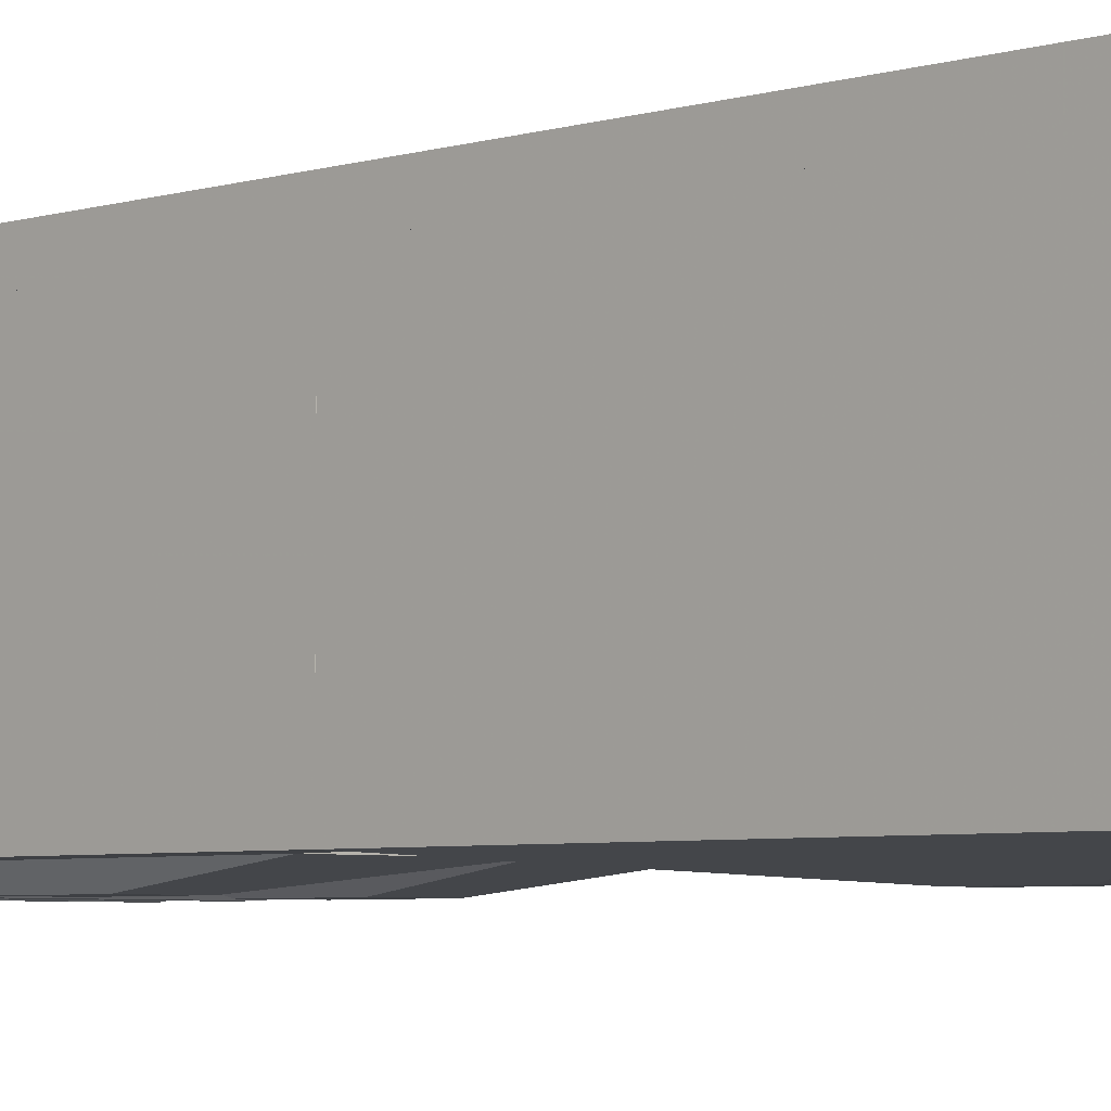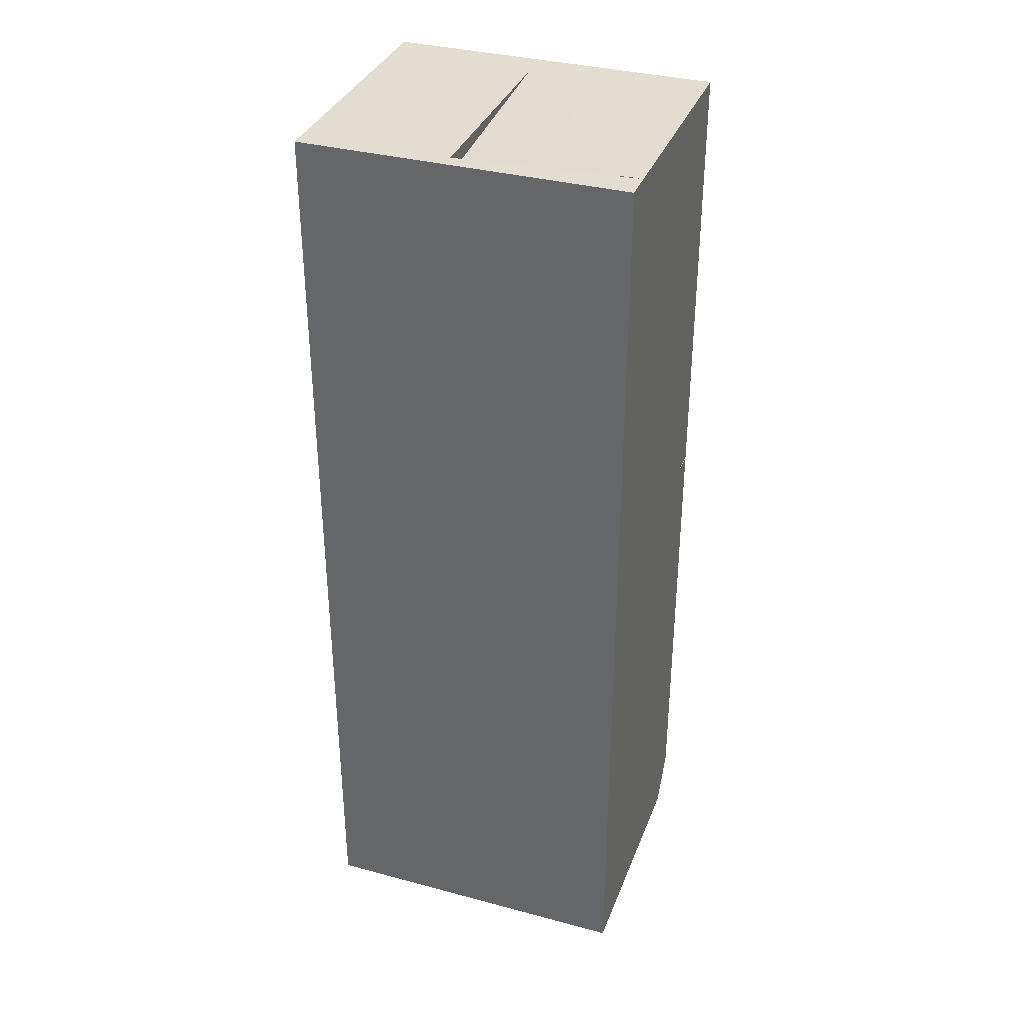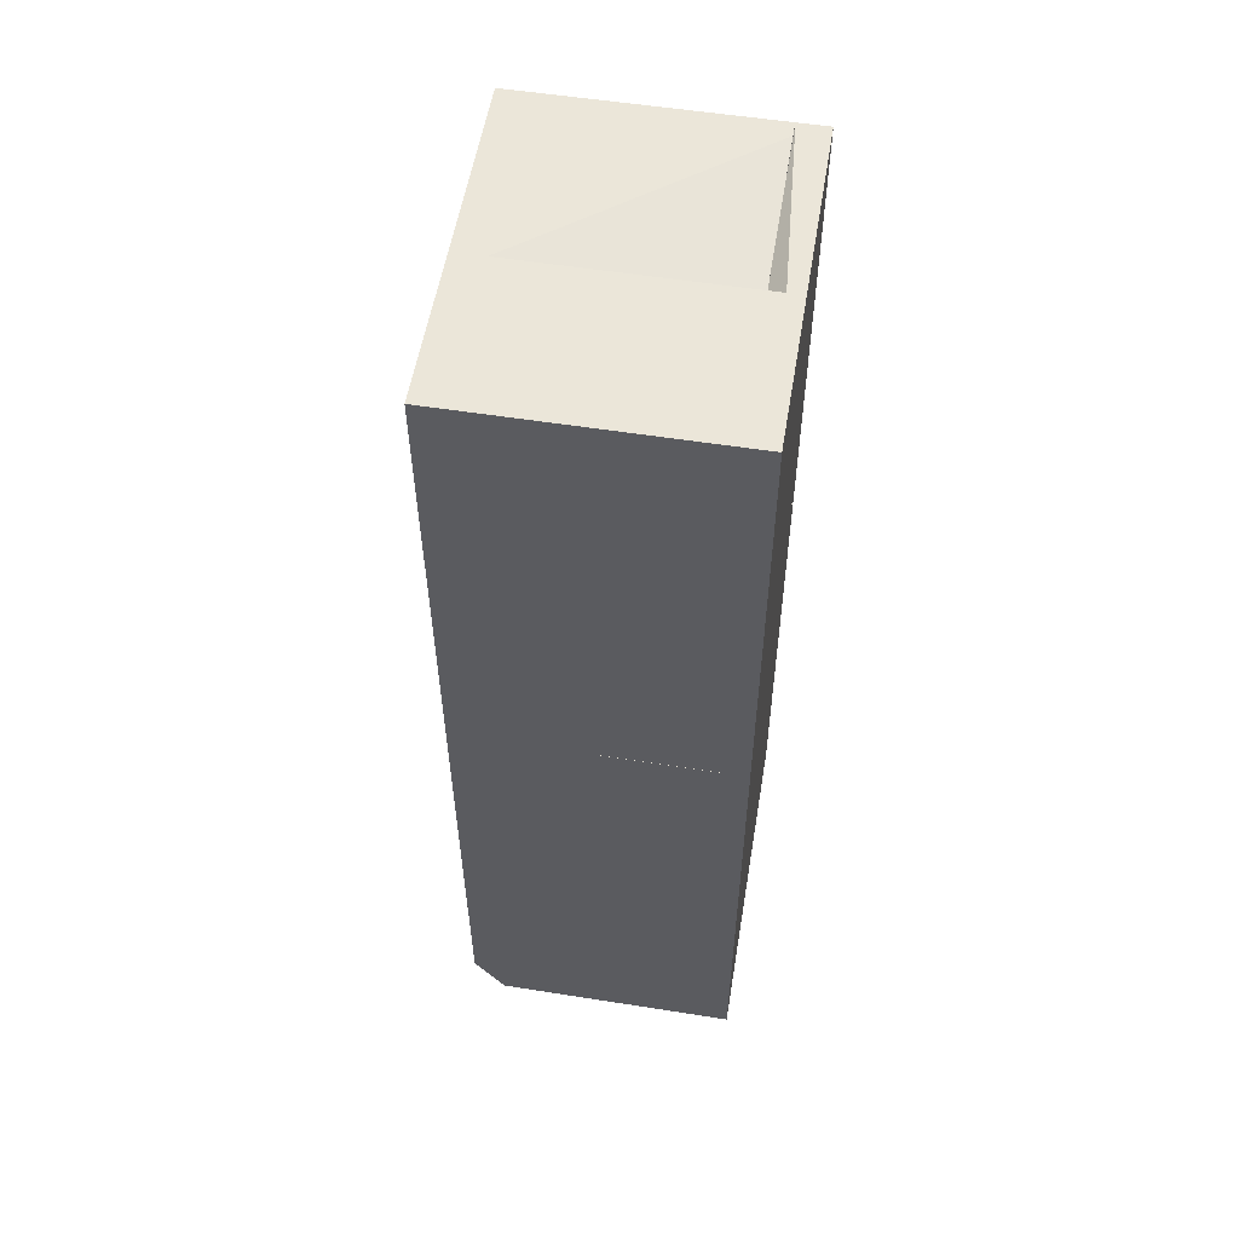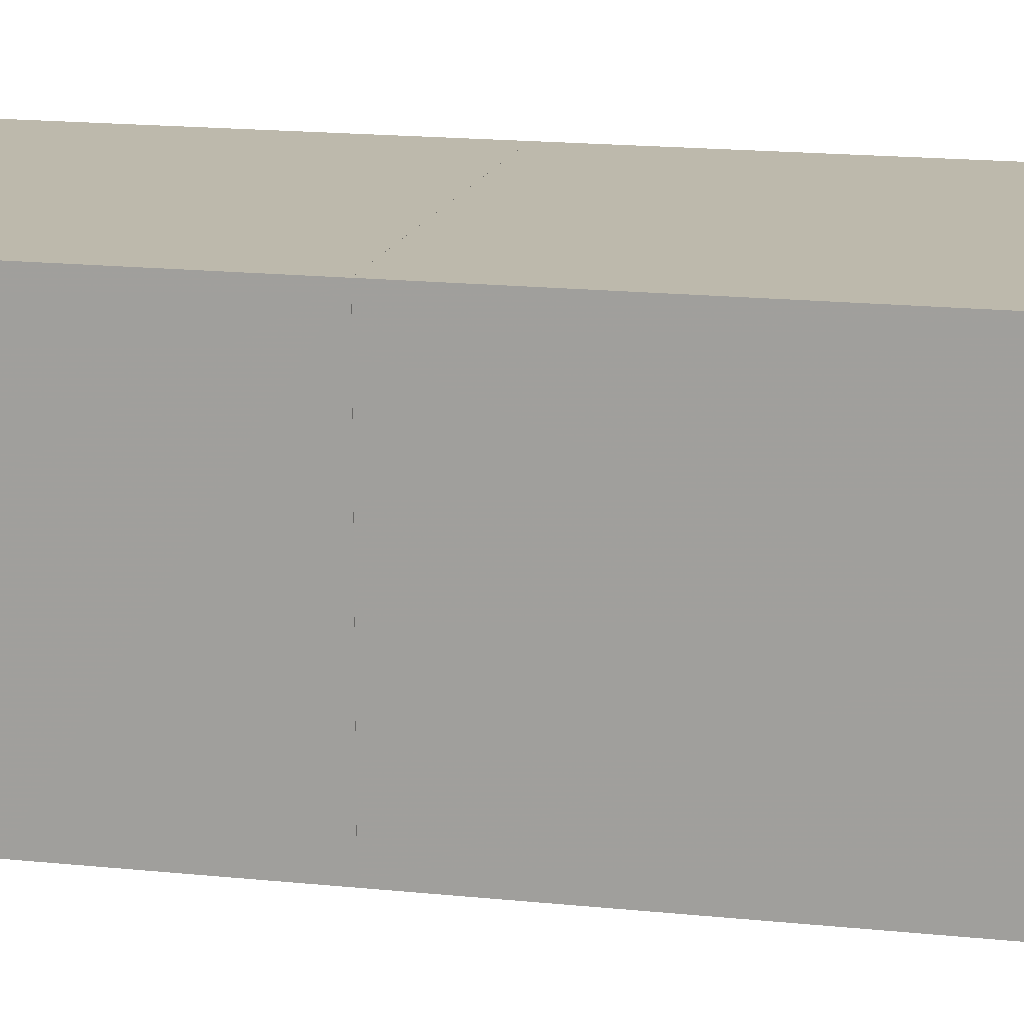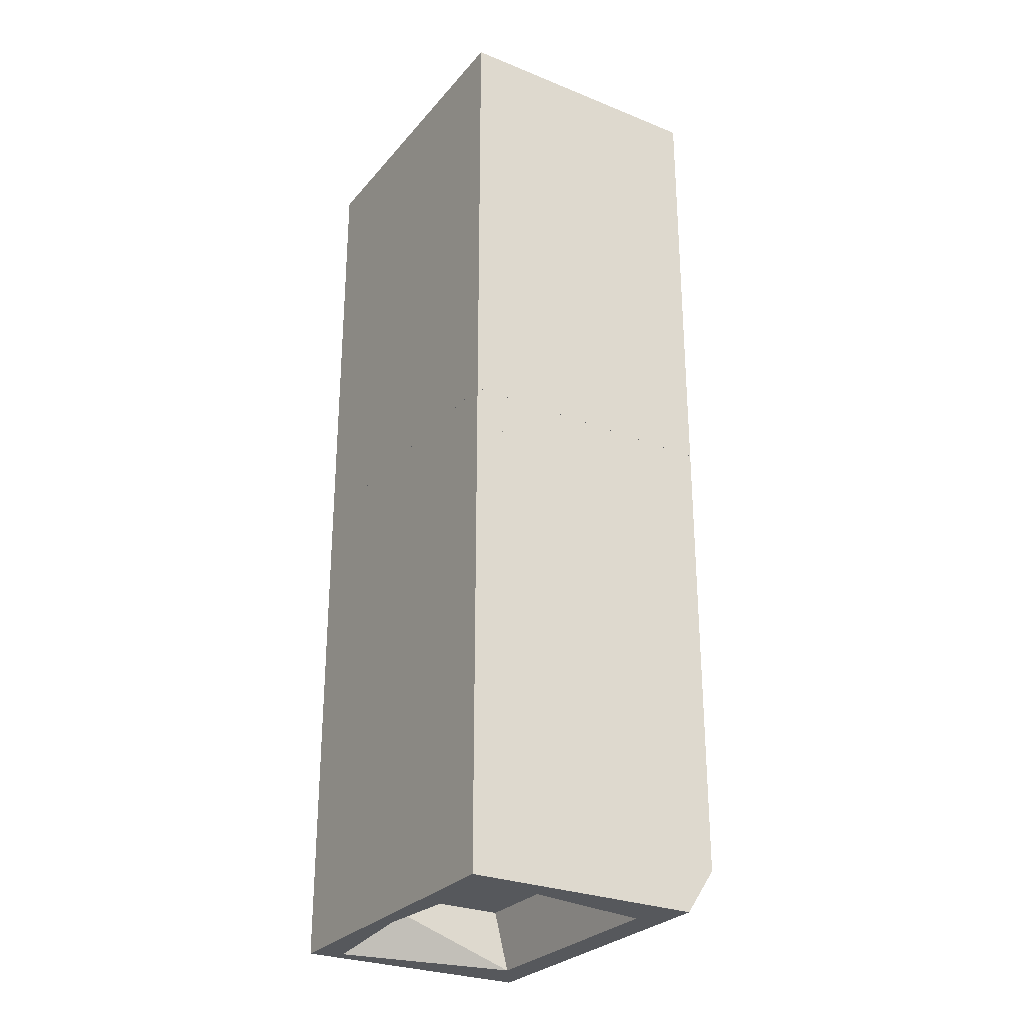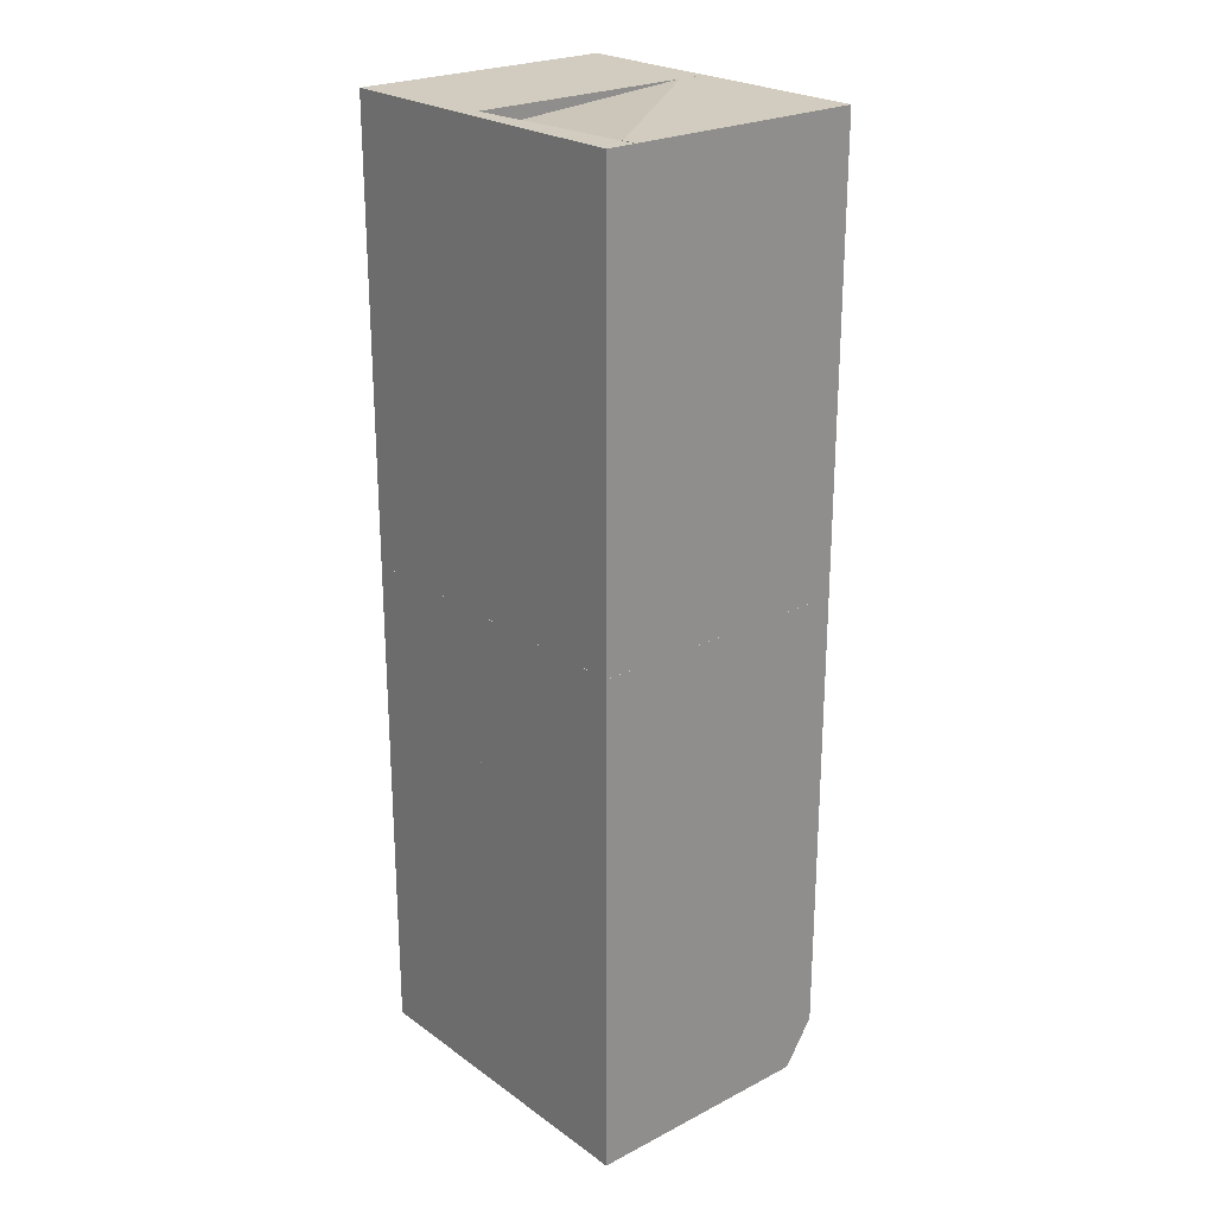
<metadata>
{"format":"obj","ext":"obj","renderer":"f3d","projection":"perspective","resolution":1024,"background":"white","views":[{"elev":-4.8,"azim":134.7,"up":"+Z"},{"elev":35.3,"azim":19.5,"up":"+Y"},{"elev":55.7,"azim":-80.6,"up":"+Y"},{"elev":15.0,"azim":-76.7,"up":"+Z"},{"elev":-27.9,"azim":58.5,"up":"+Y"},{"elev":24.0,"azim":49.5,"up":"+Y"}]}
</metadata>
<code>
o convex_0
v -0.1284 0.1521 -0.008494
v -0.01217 0.5879 0.253
v -0.01217 0.5879 -0.008494
v -0.1574 0.5879 0.253
v -0.01217 0.1521 0.253
v -0.1574 0.5879 -0.008494
v -0.1574 0.1521 0.253
v -0.01217 0.2393 -0.008494
v -0.1574 0.1521 -0.008494
v -0.01217 0.1521 0.2385
f 8 5 10
f 2 3 4
f 3 2 5
f 2 4 5
f 3 1 6
f 4 3 6
f 4 6 7
f 1 5 7
f 5 4 7
f 1 3 8
f 3 5 8
f 6 1 9
f 7 6 9
f 1 7 9
f 5 1 10
f 1 8 10
o convex_1
v -0.01217 0.1521 0.2385
v -0.1574 -0.3419 0.224
v -0.1429 -0.3419 0.224
v -0.01217 -0.3419 0.253
v -0.1574 0.1521 0.253
v -0.1574 0.1521 0.224
v -0.01217 -0.2837 0.224
v -0.1574 -0.3419 0.253
v -0.01217 0.1521 0.253
v -0.01217 -0.3419 0.2385
v -0.1429 0.1521 0.224
v -0.01217 -0.2692 0.224
f 21 11 22
f 12 13 14
f 12 15 16
f 13 12 16
f 15 11 16
f 13 16 17
f 11 14 17
f 12 14 18
f 14 15 18
f 15 12 18
f 14 11 19
f 11 15 19
f 15 14 19
f 14 13 20
f 13 17 20
f 17 14 20
f 16 11 21
f 17 16 21
f 17 21 22
f 11 17 22
o convex_2
v 0.1622 0.1521 0.224
v -0.01217 -0.3419 0.2385
v -0.01217 -0.3419 0.253
v 0.1622 -0.3419 0.253
v -0.01217 0.1521 0.253
v 0.1622 -0.3419 0.224
v -0.01217 -0.2692 0.224
v 0.1622 0.1521 0.253
v -0.01217 0.1521 0.2385
v 0.1476 0.1521 0.224
v -0.01217 -0.2837 0.224
v 0.1476 -0.3419 0.224
f 33 28 34
f 25 24 26
f 24 25 27
f 25 26 27
f 26 24 28
f 23 26 28
f 24 27 29
f 23 28 29
f 26 23 30
f 23 27 30
f 27 26 30
f 27 23 31
f 29 27 31
f 29 31 32
f 23 29 32
f 31 23 32
f 24 29 33
f 29 28 33
f 28 24 34
f 24 33 34
o convex_3
v -0.01217 0.2393 -0.008493
v 0.1622 0.5879 0.224
v 0.1622 0.5879 -0.008493
v 0.1622 0.1521 0.224
v -0.01217 0.5733 0.224
v 0.1622 0.1521 -0.008493
v -0.01217 0.5879 -0.008493
v -0.01217 0.3409 0.224
v 0.01689 0.3409 -0.02302
v 0.1476 0.1521 0.224
v 0.1331 0.1521 -0.008493
v -0.01217 0.2393 0.02059
v -0.01217 0.4135 -0.02302
v -0.01217 0.5879 0.02059
v -0.01217 0.3409 -0.02302
v 0.1476 0.5879 0.224
v 0.1331 0.1521 0.02059
v 0.01689 0.4135 -0.02302
f 43 47 52
f 37 36 38
f 38 36 39
f 37 38 40
f 36 37 41
f 35 39 41
f 39 35 42
f 38 39 42
f 37 40 43
f 40 38 44
f 38 42 44
f 43 40 45
f 40 44 45
f 42 35 46
f 44 42 46
f 35 45 46
f 35 41 47
f 41 37 47
f 36 41 48
f 41 39 48
f 45 35 49
f 43 45 49
f 35 47 49
f 47 43 49
f 39 36 50
f 36 48 50
f 48 39 50
f 45 44 51
f 44 46 51
f 46 45 51
f 37 43 52
f 47 37 52
o convex_4
v 0.1622 0.5879 0.224
v -0.01217 0.1521 0.2385
v -0.01217 0.1521 0.253
v 0.1622 0.1521 0.253
v -0.01217 0.5879 0.253
v 0.1622 0.1521 0.224
v -0.01217 0.5733 0.224
v 0.1622 0.5879 0.253
v -0.01217 0.3409 0.224
v 0.1476 0.1521 0.224
v -0.01217 0.5879 0.2385
f 59 57 63
f 55 54 56
f 54 55 57
f 55 56 57
f 56 54 58
f 53 56 58
f 54 57 59
f 53 58 59
f 56 53 60
f 53 57 60
f 57 56 60
f 54 59 61
f 59 58 61
f 58 54 62
f 54 61 62
f 61 58 62
f 57 53 63
f 53 59 63
o convex_5
v -0.1139 -0.3419 0.02058
v -0.1429 0.1521 0.224
v -0.1574 0.1521 0.224
v -0.1574 0.1521 -0.008494
v -0.1574 -0.3419 0.224
v -0.1139 -0.03683 0.2094
v -0.1139 0.09395 -0.008494
v -0.1574 -0.2983 -0.008494
v -0.1139 -0.2837 0.224
v -0.1139 -0.2983 -0.008494
v -0.1284 0.1521 -0.008494
v -0.1574 -0.3419 0.02058
v -0.1429 -0.3419 0.224
v -0.1139 0.09395 0.02058
v -0.1139 -0.3419 0.04962
v -0.1284 0.1521 0.02058
f 77 74 79
f 66 65 67
f 65 66 68
f 66 67 68
f 69 64 70
f 68 67 71
f 67 70 71
f 65 68 72
f 69 65 72
f 64 69 72
f 70 64 73
f 64 71 73
f 71 70 73
f 67 65 74
f 70 67 74
f 64 68 75
f 71 64 75
f 68 71 75
f 68 64 76
f 72 68 76
f 65 69 77
f 69 70 77
f 70 74 77
f 64 72 78
f 76 64 78
f 72 76 78
f 74 65 79
f 65 77 79
o convex_6
v 0.1186 -0.3419 0.02058
v 0.1622 0.1521 0.224
v 0.1622 0.1521 -0.008494
v 0.1622 -0.3419 0.224
v 0.1186 -0.03683 0.2094
v 0.1186 0.09395 -0.008494
v 0.1622 -0.2983 -0.008494
v 0.1186 -0.2837 0.224
v 0.1476 0.1521 0.224
v 0.1186 -0.2983 -0.008494
v 0.1331 0.1521 -0.008494
v 0.1622 -0.3419 0.02058
v 0.1476 -0.3419 0.224
v 0.1186 0.09395 0.02058
v 0.1186 -0.3419 0.04962
v 0.1331 0.1521 0.02058
f 90 93 95
f 82 81 83
f 80 84 85
f 85 82 86
f 82 83 86
f 83 81 87
f 84 80 87
f 84 87 88
f 81 82 88
f 87 81 88
f 80 85 89
f 85 86 89
f 86 80 89
f 82 85 90
f 88 82 90
f 83 80 91
f 86 83 91
f 80 86 91
f 80 83 92
f 83 87 92
f 85 84 93
f 84 88 93
f 90 85 93
f 87 80 94
f 80 92 94
f 92 87 94
f 88 90 95
f 93 88 95
o convex_7
v 0.1186 -0.153 0.0206
v -0.0993 -0.1966 -0.02302
v -0.1139 -0.2111 -0.008483
v -0.1139 -0.1675 0.2094
v 0.1186 -0.2111 0.2094
v 0.1186 -0.2111 -0.008483
v -0.1139 -0.153 -0.008483
v -0.1139 -0.2111 0.2094
v 0.1186 -0.1675 0.2094
v 0.104 -0.1675 -0.02302
v 0.1186 -0.153 -0.008483
v -0.1139 -0.153 0.0206
v 0.104 -0.1966 -0.02302
v -0.0993 -0.1675 -0.02302
f 102 105 109
f 100 98 101
f 98 97 101
f 96 100 101
f 97 98 102
f 98 99 102
f 99 98 103
f 100 99 103
f 98 100 103
f 96 99 104
f 100 96 104
f 99 100 104
f 105 102 106
f 96 101 106
f 102 96 106
f 101 105 106
f 99 96 107
f 96 102 107
f 102 99 107
f 101 97 108
f 97 105 108
f 105 101 108
f 97 102 109
f 105 97 109
o convex_8
v -0.01217 -0.05129 0.03509
v -0.1139 -0.153 -0.008483
v -0.09932 -0.124 -0.02302
v -0.1139 0.09396 0.02056
v -0.01217 0.09396 -0.008483
v -0.01217 -0.153 -0.008483
v -0.1139 -0.1385 0.03509
v -0.1139 0.09396 -0.008483
v -0.01217 0.09396 0.02056
v -0.01217 -0.1385 0.03509
v -0.04123 -0.03676 -0.02302
v -0.1139 -0.05129 0.03509
v -0.1139 -0.153 0.02056
v -0.04123 -0.124 -0.02302
v -0.09932 -0.03676 -0.02302
v -0.01217 -0.153 0.02056
f 119 122 125
f 111 112 115
f 114 110 115
f 113 111 116
f 112 111 117
f 111 113 117
f 113 114 117
f 113 110 118
f 110 114 118
f 114 113 118
f 115 110 119
f 110 116 119
f 114 115 120
f 117 114 120
f 110 113 121
f 116 110 121
f 113 116 121
f 111 115 122
f 116 111 122
f 119 116 122
f 115 112 123
f 112 120 123
f 120 115 123
f 112 117 124
f 120 112 124
f 117 120 124
f 115 119 125
f 122 115 125
o convex_9
v 0.1186 -0.03679 0.2094
v -0.1139 -0.06584 0.03509
v -0.1139 -0.08038 0.1949
v 0.1186 -0.06584 0.03509
v 0.1186 -0.08038 0.2094
v -0.1139 -0.03679 0.2094
v 0.1186 -0.05132 0.03509
v -0.1139 -0.05132 0.03509
v -0.1139 -0.08038 0.2094
v -0.1139 -0.03679 0.1949
v 0.1186 -0.08038 0.1949
v 0.1186 -0.03679 0.1949
f 132 135 137
f 128 127 129
f 129 126 130
f 127 128 131
f 130 126 131
f 129 127 132
f 126 129 132
f 127 131 133
f 132 127 133
f 128 130 134
f 131 128 134
f 130 131 134
f 131 126 135
f 133 131 135
f 132 133 135
f 128 129 136
f 129 130 136
f 130 128 136
f 126 132 137
f 135 126 137
o convex_10
v 0.1186 -0.05129 0.03509
v -0.01217 -0.153 -0.008483
v 0.04595 -0.124 -0.02302
v -0.01217 0.09396 -0.008483
v 0.1186 0.09396 -0.008483
v -0.01217 0.09396 0.02056
v -0.01217 -0.1385 0.03509
v 0.1186 -0.153 -0.008483
v 0.1186 0.09396 0.02056
v 0.1186 -0.1385 0.03509
v 0.104 -0.03676 -0.02302
v -0.01217 -0.05129 0.03509
v -0.01217 -0.153 0.02056
v 0.104 -0.124 -0.02302
v 0.04595 -0.03676 -0.02302
v 0.1186 -0.153 0.02056
f 147 150 153
f 140 139 141
f 141 139 143
f 142 141 143
f 143 139 144
f 139 140 145
f 142 138 145
f 138 142 146
f 143 138 146
f 142 143 146
f 138 144 147
f 145 138 147
f 141 142 148
f 142 145 148
f 138 143 149
f 144 138 149
f 143 144 149
f 144 139 150
f 139 145 150
f 147 144 150
f 145 140 151
f 140 148 151
f 148 145 151
f 140 141 152
f 148 140 152
f 141 148 152
f 145 147 153
f 150 145 153
o convex_11
v -0.1139 -0.3419 0.02056
v 0.1186 -0.2111 0.02056
v 0.1186 -0.2547 0.06414
v -0.1139 -0.2547 0.06414
v -0.1139 -0.2111 -0.008491
v 0.1186 -0.2983 -0.008491
v 0.1186 -0.3419 0.04961
v 0.104 -0.2547 -0.02302
v -0.0993 -0.2547 -0.02302
v -0.1139 -0.3419 0.04961
v 0.1186 -0.2111 -0.008491
v 0.1186 -0.3419 0.02056
v -0.1139 -0.2111 0.02056
v -0.1139 -0.2838 0.06414
v -0.1139 -0.2983 -0.008491
v 0.1186 -0.2838 0.06414
v -0.0993 -0.2402 -0.02302
v 0.104 -0.2402 -0.02302
f 161 170 171
f 156 155 157
f 154 157 158
f 155 156 159
f 159 156 160
f 161 159 162
f 157 154 163
f 154 160 163
f 158 155 164
f 155 159 164
f 159 161 164
f 154 159 165
f 159 160 165
f 160 154 165
f 157 155 166
f 158 157 166
f 155 158 166
f 156 157 167
f 157 163 167
f 163 160 167
f 154 158 168
f 159 154 168
f 162 159 168
f 158 162 168
f 160 156 169
f 156 167 169
f 167 160 169
f 161 162 170
f 162 158 170
f 158 164 170
f 170 164 171
f 164 161 171
o convex_12
v 0.1186 -0.2257 0.2094
v -0.1139 -0.2838 0.06414
v -0.1139 -0.2838 0.224
v 0.1186 -0.2838 0.06414
v -0.1139 -0.2257 0.1949
v 0.1186 -0.2838 0.224
v 0.1186 -0.2547 0.06414
v -0.1139 -0.2547 0.06414
v -0.1139 -0.2257 0.2094
v -0.1139 -0.2692 0.224
v 0.1186 -0.2257 0.1949
v 0.1186 -0.2692 0.224
f 181 177 183
f 174 173 175
f 173 174 176
f 174 175 177
f 175 172 177
f 175 173 178
f 172 175 178
f 176 178 179
f 173 176 179
f 178 173 179
f 172 176 180
f 176 174 180
f 174 177 181
f 172 180 181
f 180 174 181
f 176 172 182
f 172 178 182
f 178 176 182
f 177 172 183
f 172 181 183
o convex_13
v 0.1186 -0.0949 0.1949
v -0.1139 -0.1385 0.03509
v -0.1139 -0.1385 0.2094
v -0.1139 -0.0949 0.2094
v 0.1186 -0.1385 0.2094
v 0.1186 -0.1239 0.03509
v -0.1139 -0.1239 0.03509
v 0.1186 -0.1385 0.03509
v 0.1186 -0.0949 0.2094
v -0.1139 -0.0949 0.1949
f 184 190 193
f 185 186 187
f 186 185 188
f 187 186 188
f 184 188 189
f 185 187 190
f 189 185 190
f 184 189 190
f 188 185 191
f 185 189 191
f 189 188 191
f 184 187 192
f 188 184 192
f 187 188 192
f 187 184 193
f 190 187 193

</code>
